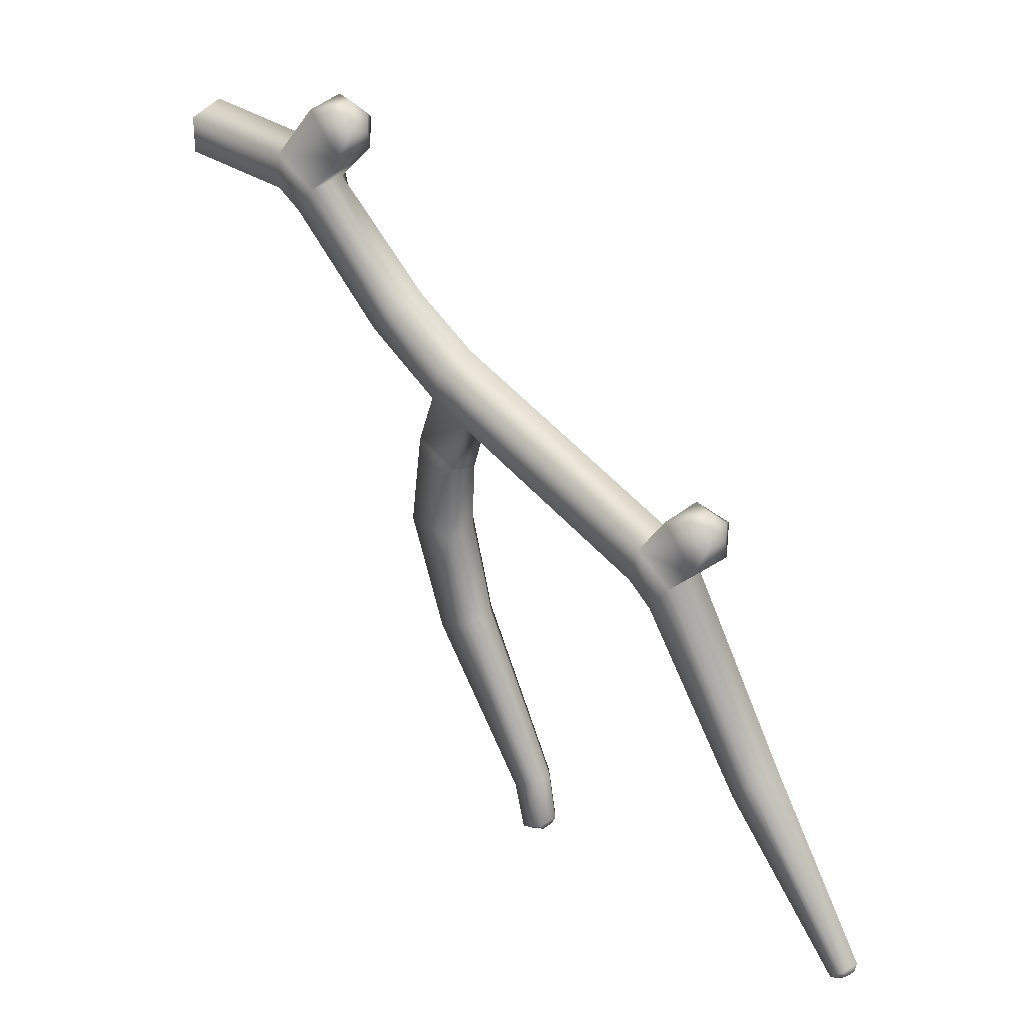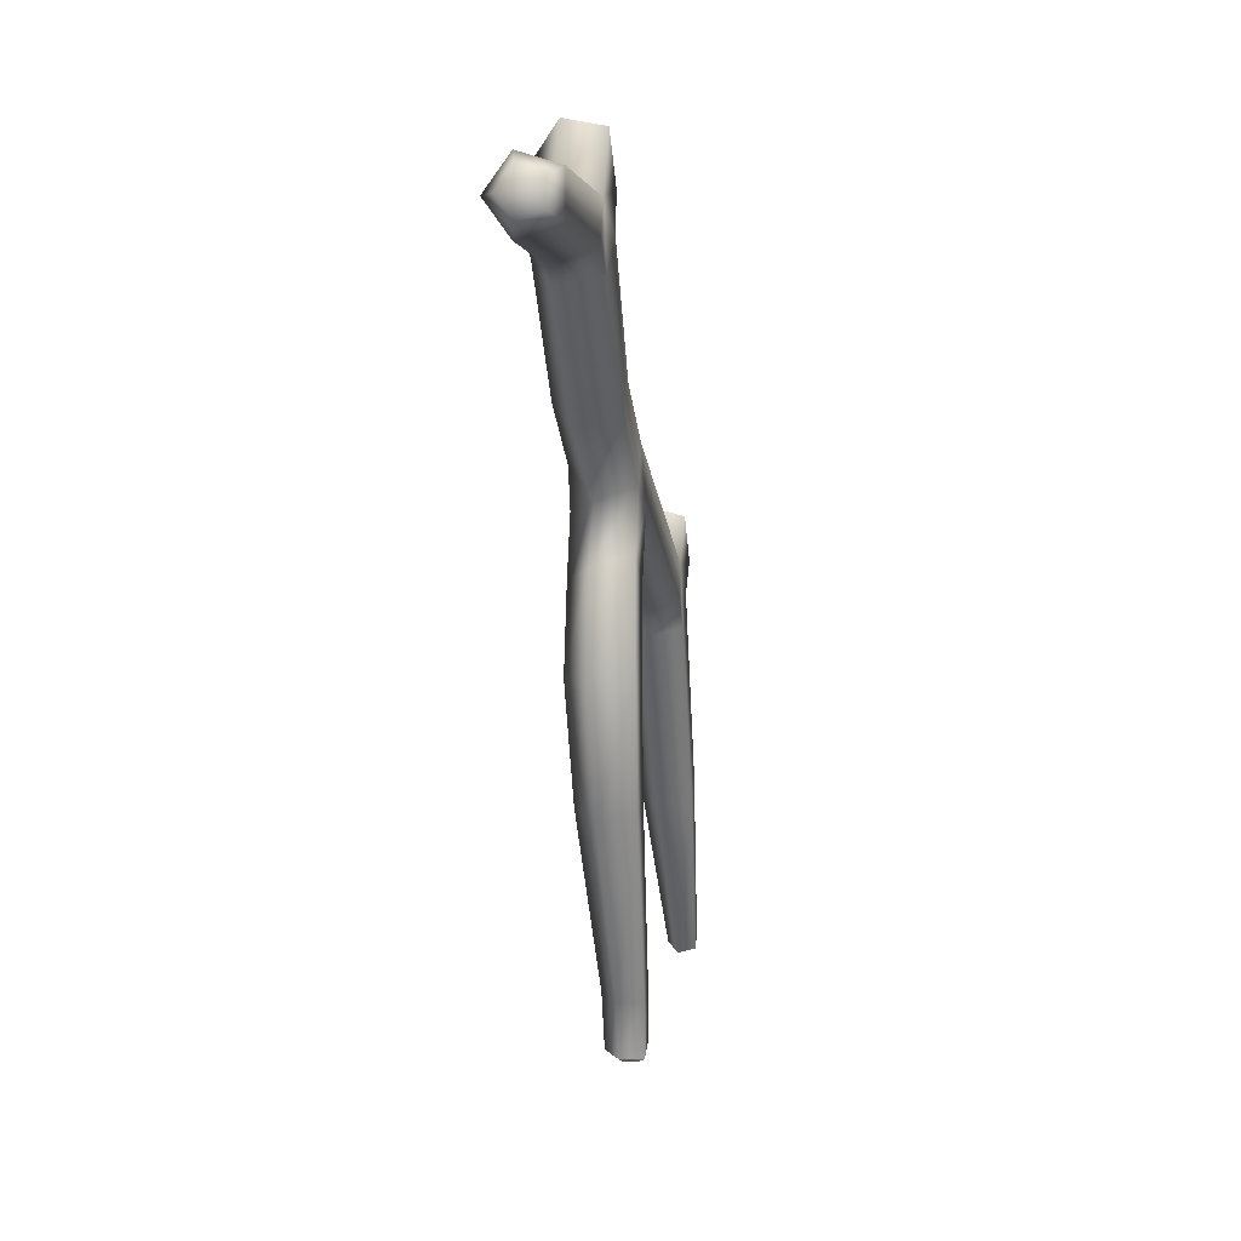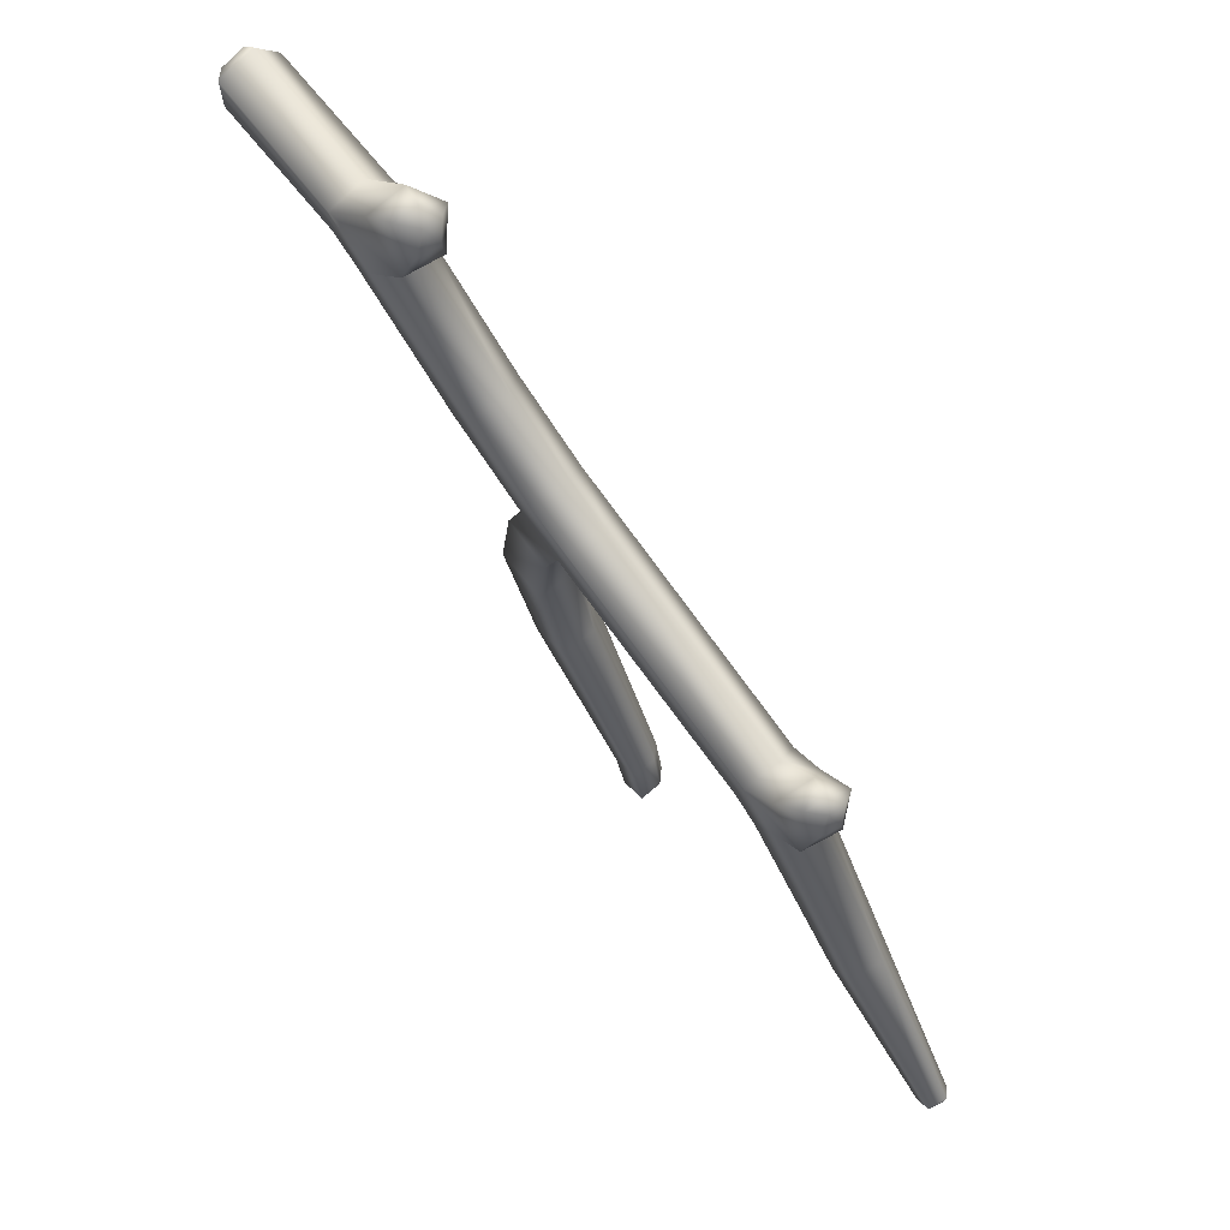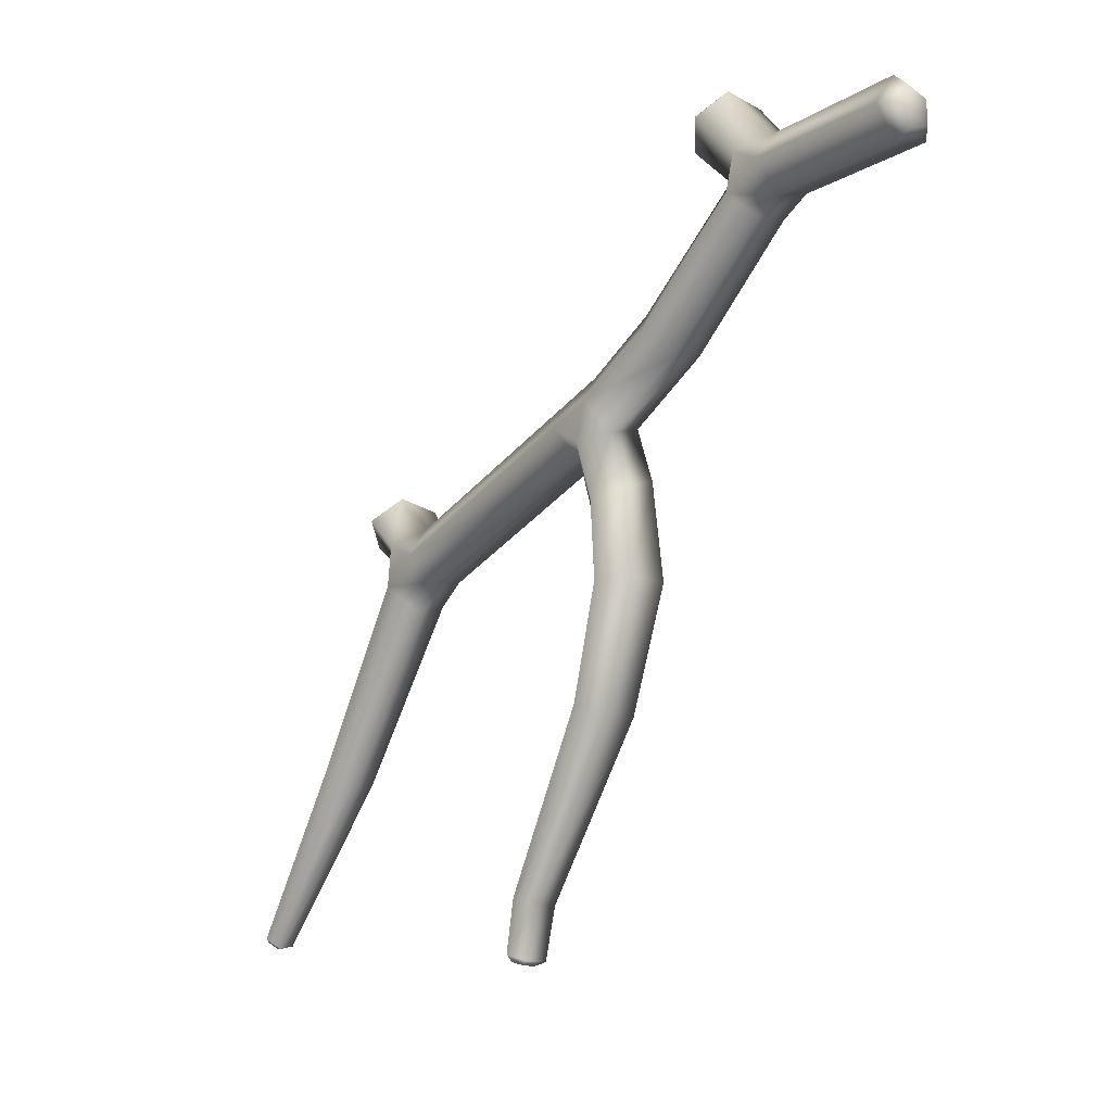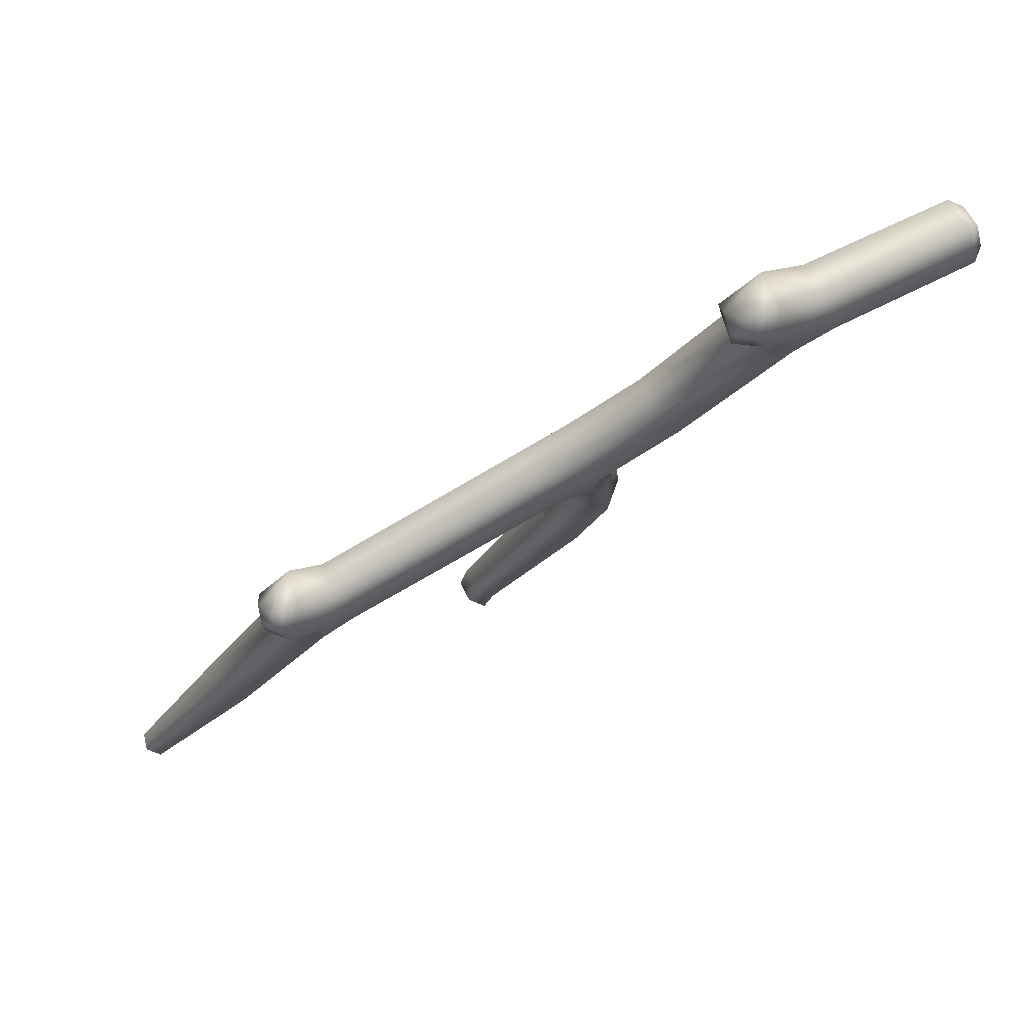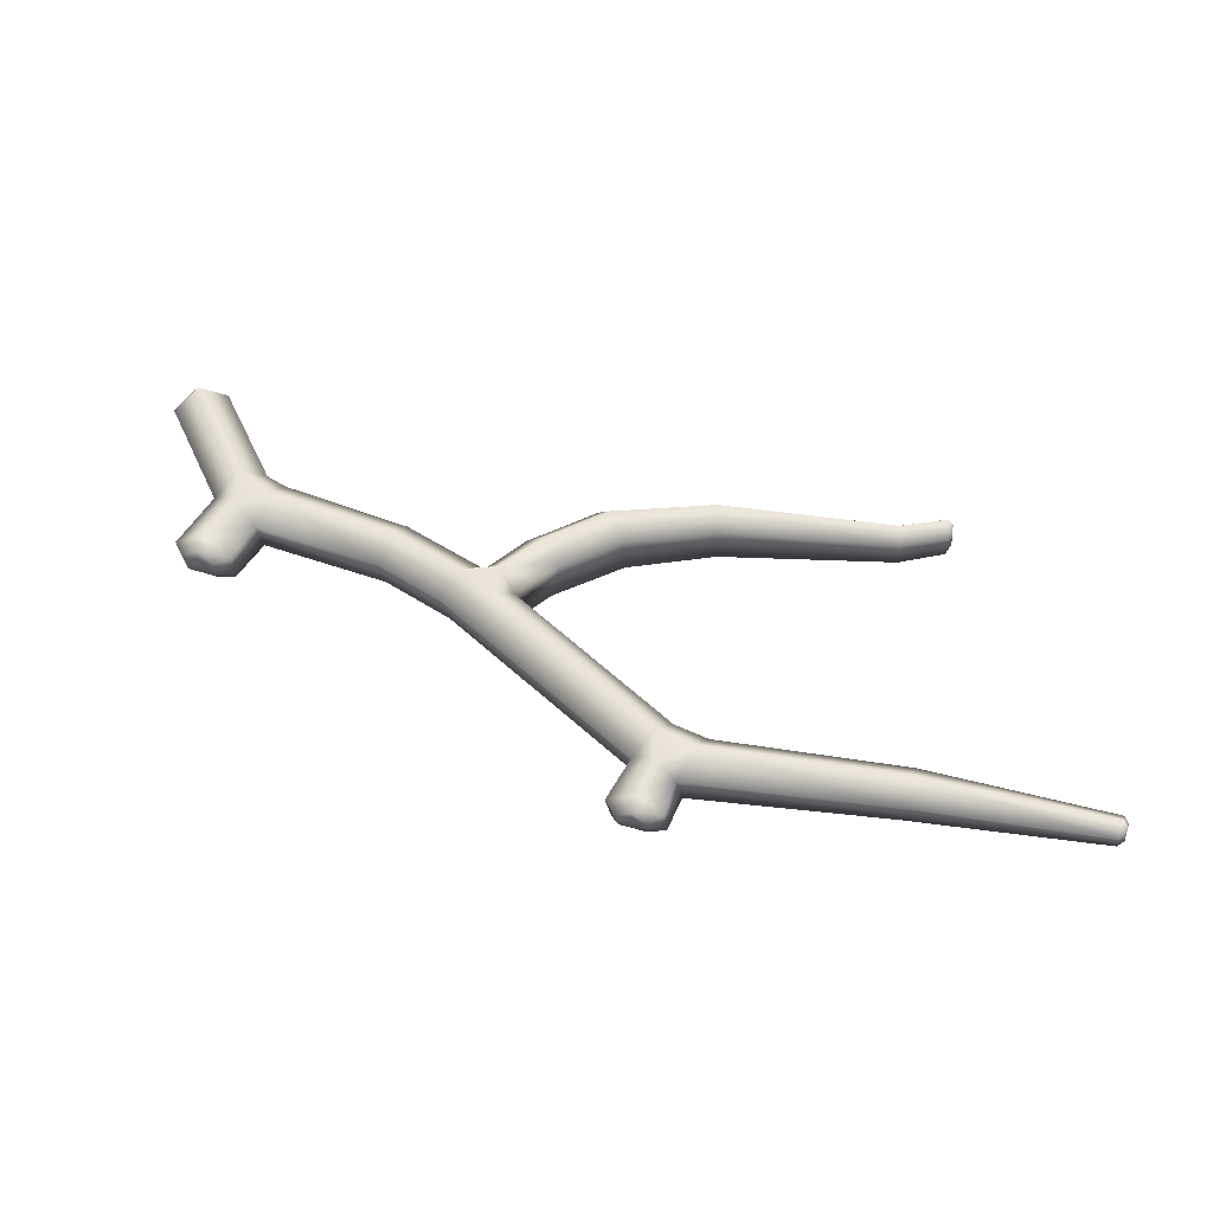
<metadata>
{"format":"obj","ext":"obj","renderer":"f3d","projection":"perspective","resolution":1024,"background":"white","views":[{"elev":30.3,"azim":45.1,"up":"+Z"},{"elev":0.3,"azim":-81.9,"up":"+Z"},{"elev":69.9,"azim":50.3,"up":"+Z"},{"elev":-14.2,"azim":-129.3,"up":"+Z"},{"elev":78.7,"azim":153.6,"up":"+Z"},{"elev":46.9,"azim":66.4,"up":"+Y"}]}
</metadata>
<code>
g m_dlc5_twig_05
v 0.03098 -0.02609 -0.05522
v -0.2002 -0.0257 -0.05538
v -0.2002 -0.08573 -0.03588
v 0.03343 -0.08868 -0.0358
v -0.2002 -0.08573 0.02724
v 0.04008 -0.09219 0.02702
v -0.2002 -0.0257 0.04675
v 0.04089 -0.03278 0.0454
v 0.06883 -0.02637 -0.07639
v 0.08236 -0.08977 -0.06132
v 0.1247 -0.09496 -0.01257
v 0.2492 -0.0257 -0.2378
v 0.2617 -0.08573 -0.2228
v 0.3023 -0.08573 -0.1745
v 0.1357 -0.0355 0.0008535
v 0.3148 -0.0257 -0.1595
v 0.3965 -0.0257 -0.3216
v 0.4035 -0.08573 -0.3034
v 0.4258 -0.08573 -0.2443
v 0.4327 -0.0257 -0.2261
v 0.1229 -0.08691 0.1264
v 0.126 -0.02516 0.1391
v 0.1989 -0.0252 0.06461
v 0.1872 -0.08675 0.05995
v 0.1554 -0.06601 0.1302
v 0.1572 -0.0304 0.1375
v 0.1925 -0.06592 0.09185
v 0.1992 -0.03043 0.09453
v 0.1766 -0.03933 0.114
v 0.4998 -0.08573 -0.2703
v 0.5064 -0.0257 -0.2519
v 0.8684 -0.08573 -0.3993
v 0.8528 -0.08573 -0.4607
v 0.4786 -0.08573 -0.3297
v 0.8363 -0.0257 -0.4714
v 0.4701 -0.0257 -0.3467
v 0.8735 -0.0257 -0.3804
v 0.8866 -0.0257 -0.5106
v 0.8967 -0.08573 -0.4936
v 0.9344 -0.08573 -0.4429
v 0.9215 -0.08573 -0.3263
v 0.9323 -0.0257 -0.31
v 0.9821 -0.08573 -0.3942
v 1.079 -0.07797 -0.7696
v 1.114 -0.07797 -0.7306
v 0.9435 -0.0257 -0.4259
v 1.125 -0.02753 -0.7176
v 1.068 -0.02753 -0.7825
v 1.277 -0.03169 -1.032
v 1.283 -0.06035 -1.026
v 1.296 -0.0504 -1.027
v 1.292 -0.03517 -1.03
v 1.307 -0.04973 -1.016
v 1.305 -0.06038 -1.005
v 1.31 -0.03558 -1.013
v 1.311 -0.03168 -0.9983
v 1.301 -0.0385 -1.021
v 0.9633 -0.03107 -0.3131
v 0.9575 -0.06295 -0.3218
v 0.9779 -0.03891 -0.3354
v 0.9897 -0.06295 -0.3578
v 0.9977 -0.03107 -0.3512
v 0.9972 -0.0257 -0.3817
v 0.04089 -0.03278 0.0454
v -0.2002 -0.0257 0.04675
v -0.2002 0.0114 -0.004316
v 0.03565 0.008134 -0.005058
v -0.2002 -0.0257 -0.05538
v 0.03098 -0.02609 -0.05522
v 0.1017 0.006649 -0.03815
v 0.06883 -0.02637 -0.07639
v 0.282 0.0114 -0.1987
v 0.3148 -0.0257 -0.1595
v 0.1357 -0.0355 0.0008535
v 0.08776 0.004053 0.0223
v 0.2492 -0.0257 -0.2378
v 0.4327 -0.0257 -0.2261
v 0.4146 0.0114 -0.2739
v 0.3965 -0.0257 -0.3216
v 0.126 -0.02516 0.1391
v 0.1596 0.01181 0.09857
v 0.1989 -0.0252 0.06461
v 0.1572 -0.0304 0.1375
v 0.1766 -0.009084 0.1141
v 0.1992 -0.03043 0.09453
v 0.5064 -0.0257 -0.2519
v 0.4892 0.0114 -0.3
v 0.8735 -0.0257 -0.3804
v 0.8607 0.0114 -0.43
v 0.4701 -0.0257 -0.3467
v 0.8363 -0.0257 -0.4714
v 0.9183 0.0114 -0.4704
v 0.9108 0.0114 -0.4029
v 0.8866 -0.0257 -0.5106
v 0.9435 -0.0257 -0.4259
v 0.9323 -0.0257 -0.31
v 0.9682 0.0114 -0.3475
v 0.9972 -0.0257 -0.3817
v 1.097 0.003648 -0.7513
v 1.068 -0.02753 -0.7825
v 1.125 -0.02753 -0.7176
v 1.311 -0.03168 -0.9983
v 1.294 -0.01396 -1.015
v 1.301 -0.02565 -1.021
v 1.292 -0.03517 -1.03
v 1.277 -0.03169 -1.032
v 1.31 -0.03558 -1.013
v 1.301 -0.0385 -1.021
v 0.9633 -0.03107 -0.3131
v 0.9823 -0.01137 -0.3331
v 0.9977 -0.03107 -0.3512
v 0.9344 -0.08573 -0.4429
v 0.9821 -0.08573 -0.3942
v 0.9972 -0.0257 -0.3817
v 0.9435 -0.0257 -0.4259
v -0.2201 -0.02991 -0.0366
v -0.2201 -0.06787 -0.02427
v -0.2201 -0.06787 0.01564
v -0.2201 -0.02991 0.02797
v -0.2201 -0.03946 -0.004316
v -0.2201 -0.02991 0.02797
v -0.2201 -0.006453 -0.004316
v -0.2201 -0.02991 -0.0366
v -0.2201 -0.02991 0.02797
v -0.2201 -0.03946 -0.004316
v -0.2201 -0.006453 -0.004316
v -0.2201 -0.02991 -0.0366
v 1.292 -0.03517 -1.03
v 1.301 -0.0385 -1.021
v 1.301 -0.02565 -1.021
v 0.1766 -0.009084 0.1141
v 0.1766 -0.03933 0.114
v 0.1572 -0.0304 0.1375
v 0.1992 -0.03043 0.09453
v 0.9823 -0.01137 -0.3331
v 0.9779 -0.03891 -0.3354
v 0.9633 -0.03107 -0.3131
v 0.9977 -0.03107 -0.3512
v 0.4335 0.0114 -0.3342
v 0.4018 0.01088 -0.4284
v 0.3635 -0.02574 -0.4113
v 0.4391 -0.02589 -0.4445
v 0.4467 -0.08515 -0.4247
v 0.4786 -0.08573 -0.3297
v 0.3903 0.01332 -0.5579
v 0.3506 -0.02393 -0.5524
v 0.4349 -0.08638 -0.5652
v 0.4327 -0.02354 -0.5637
v 0.4443 0.007849 -0.734
v 0.4144 -0.02548 -0.7478
v 0.4788 -0.08146 -0.7197
v 0.4769 -0.0249 -0.7186
v 0.6037 -0.005561 -1.004
v 0.5828 -0.029 -1.014
v 0.6275 -0.06849 -0.9931
v 0.6265 -0.02857 -0.9935
v 0.6217 -0.007432 -1.088
v 0.602 -0.02949 -1.097
v 0.644 -0.06665 -1.077
v 0.6432 -0.02909 -1.077
v 0.6253 -0.02038 -1.098
v 0.6142 -0.03287 -1.103
v 0.638 -0.05391 -1.092
v 0.6375 -0.03264 -1.092
v 0.6259 -0.0384 -1.097
v 0.3705 -0.08552 -0.3933
v 0.3635 -0.02574 -0.4113
v 0.4467 -0.08515 -0.4247
v 0.3506 -0.02393 -0.5524
v 0.3509 -0.08827 -0.5538
v 0.4349 -0.08638 -0.5652
v 0.414 -0.08247 -0.748
v 0.4788 -0.08146 -0.7197
v 0.5826 -0.069 -1.015
v 0.6275 -0.06849 -0.9931
v 0.6018 -0.06713 -1.097
v 0.644 -0.06665 -1.077
v 0.6141 -0.05419 -1.103
v 0.638 -0.05391 -1.092
v 0.6259 -0.0384 -1.097
v 0.6142 -0.03287 -1.103
v 0.6375 -0.03264 -1.092
v 0.3509 -0.08827 -0.5538
v 0.414 -0.08247 -0.748
v 0.4144 -0.02548 -0.7478
v 0.3506 -0.02393 -0.5524
v 0.5828 -0.029 -1.014
v 0.5826 -0.069 -1.015
v 0.602 -0.02949 -1.097
v 0.6018 -0.06713 -1.097
v 0.6142 -0.03287 -1.103
v 0.6141 -0.05419 -1.103
g m_dlc5_twig_05_0
f 3 2 1
f 4 3 1
f 5 3 4
f 6 5 4
f 7 5 6
f 8 7 6
f 1 9 4
f 9 10 4
f 4 10 6
f 10 11 6
f 9 12 10
f 12 13 10
f 10 13 11
f 13 14 11
f 11 14 15
f 14 16 15
f 12 17 13
f 17 18 13
f 13 18 14
f 18 19 14
f 14 19 16
f 19 20 16
f 6 21 8
f 21 22 8
f 15 23 11
f 23 24 11
f 24 21 6
f 11 24 6
f 21 25 22
f 25 26 22
f 27 25 21
f 24 27 21
f 28 27 24
f 23 28 24
f 25 29 26
f 27 29 25
f 28 29 27
f 19 30 20
f 30 31 20
f 30 32 31
f 33 32 30
f 34 33 30
f 35 33 34
f 36 35 34
f 32 37 31
f 35 38 33
f 38 39 33
f 33 39 32
f 39 40 32
f 32 41 37
f 41 42 37
f 43 41 32
f 40 43 32
f 39 44 40
f 44 45 40
f 40 45 46
f 45 47 46
f 48 44 39
f 38 48 39
f 48 49 44
f 49 50 44
f 44 50 45
f 51 50 49
f 52 51 49
f 51 53 50
f 53 54 50
f 50 54 45
f 45 54 47
f 53 55 54
f 55 56 54
f 54 56 47
f 52 57 51
f 51 57 53
f 53 57 55
f 59 58 42
f 59 60 58
f 61 60 59
f 61 59 41
f 41 59 42
f 43 61 41
f 62 61 43
f 62 60 61
f 63 62 43
f 66 65 64
f 67 66 64
f 68 66 67
f 69 68 67
f 67 70 69
f 70 71 69
f 70 72 71
f 73 72 70
f 74 73 70
f 75 74 70
f 64 75 67
f 75 70 67
f 72 76 71
f 73 77 72
f 77 78 72
f 72 78 76
f 78 79 76
f 64 80 75
f 80 81 75
f 75 81 74
f 81 82 74
f 80 83 81
f 83 84 81
f 81 84 82
f 84 85 82
f 77 86 78
f 86 87 78
f 86 88 87
f 88 89 87
f 87 89 90
f 89 91 90
f 89 92 91
f 93 92 89
f 88 93 89
f 92 94 91
f 93 95 92
f 88 96 93
f 96 97 93
f 93 97 95
f 97 98 95
f 92 99 94
f 99 100 94
f 101 99 92
f 95 101 92
f 101 102 99
f 102 103 99
f 99 103 100
f 104 103 102
f 103 104 105
f 106 103 105
f 103 106 100
f 107 104 102
f 107 108 104
f 96 109 97
f 109 110 97
f 97 110 98
f 110 111 98
f 114 113 112
f 115 114 112
f 117 116 2
f 3 117 2
f 118 117 3
f 5 118 3
f 119 118 5
f 7 119 5
f 117 120 116
f 118 120 117
f 119 120 118
f 122 121 65
f 66 122 65
f 123 122 66
f 68 123 66
f 126 125 124
f 127 125 126
f 130 129 128
f 133 132 131
f 131 132 134
f 137 136 135
f 135 136 138
f 78 87 139
f 87 90 139
f 78 139 79
f 139 140 79
f 140 141 79
f 142 140 139
f 90 142 139
f 143 142 90
f 144 143 90
f 140 145 141
f 145 146 141
f 143 147 142
f 147 148 142
f 148 145 140
f 142 148 140
f 145 149 146
f 149 150 146
f 147 151 148
f 151 152 148
f 152 149 145
f 148 152 145
f 149 153 150
f 153 154 150
f 151 155 152
f 155 156 152
f 156 153 149
f 152 156 149
f 153 157 154
f 157 158 154
f 155 159 156
f 159 160 156
f 160 157 153
f 156 160 153
f 157 161 158
f 161 162 158
f 159 163 160
f 163 164 160
f 164 161 157
f 160 164 157
f 161 165 162
f 164 165 161
f 34 30 19
f 18 34 19
f 18 166 34
f 167 166 18
f 17 167 18
f 166 168 34
f 167 169 166
f 169 170 166
f 166 170 168
f 170 171 168
f 170 172 171
f 172 173 171
f 172 174 173
f 174 175 173
f 174 176 175
f 176 177 175
f 176 178 177
f 178 179 177
f 178 180 179
f 181 180 178
f 179 180 182
f 185 184 183
f 186 185 183
f 185 187 184
f 187 188 184
f 187 189 188
f 189 190 188
f 189 191 190
f 191 192 190

</code>
